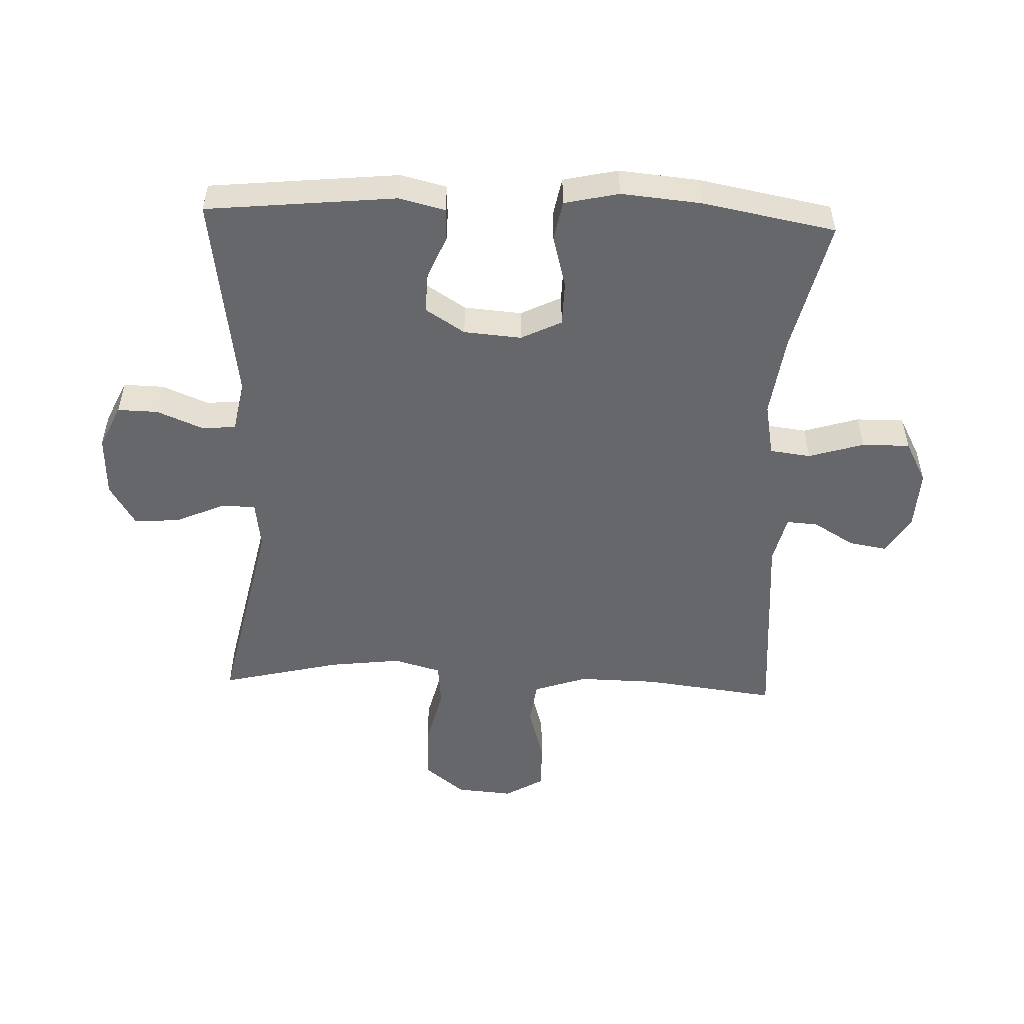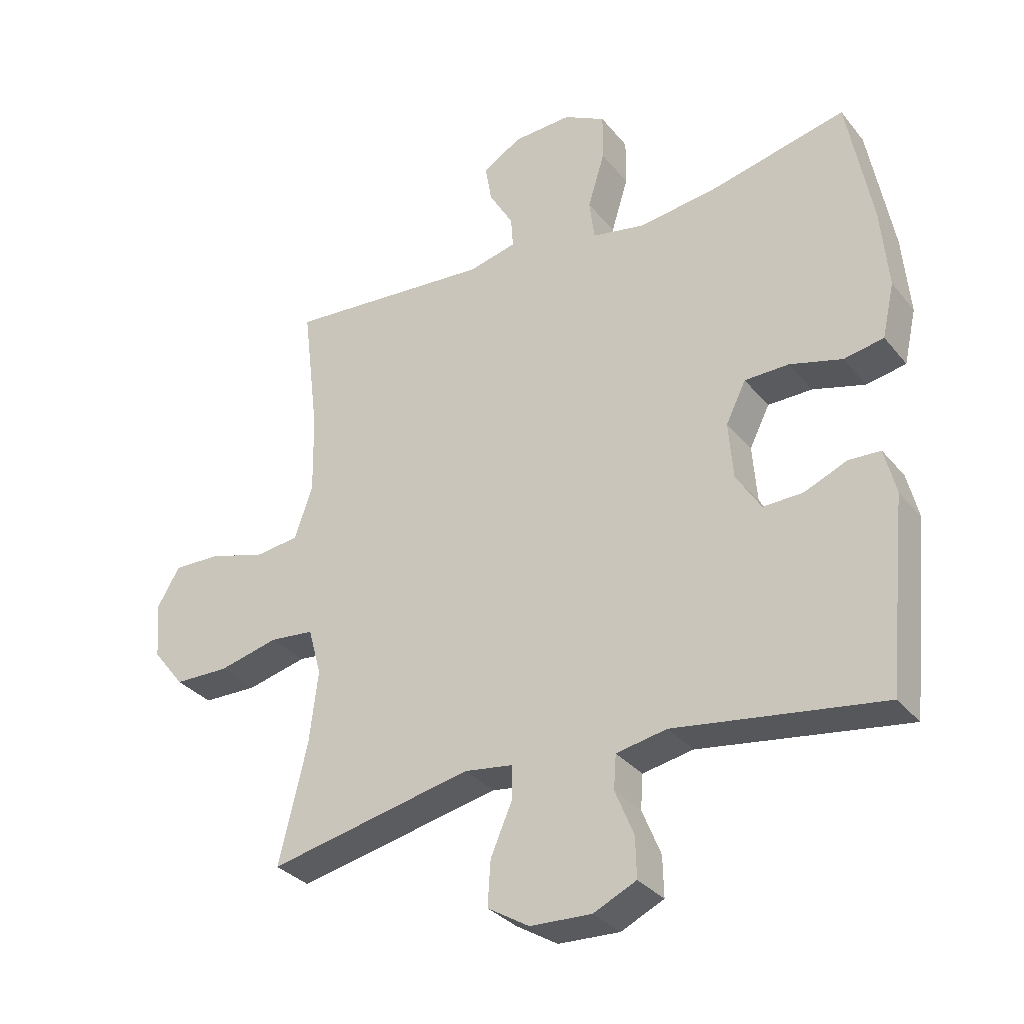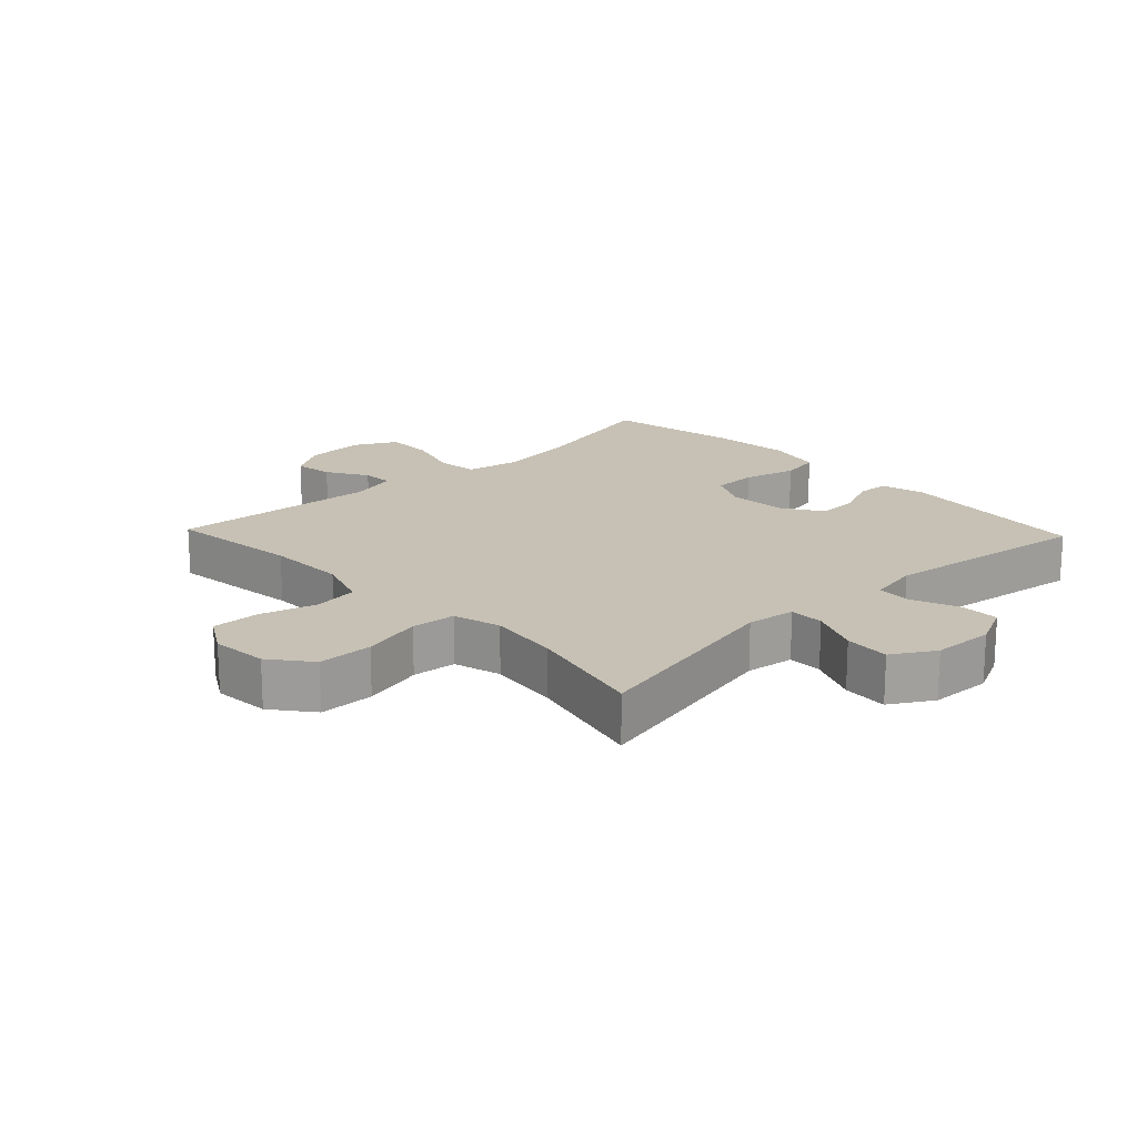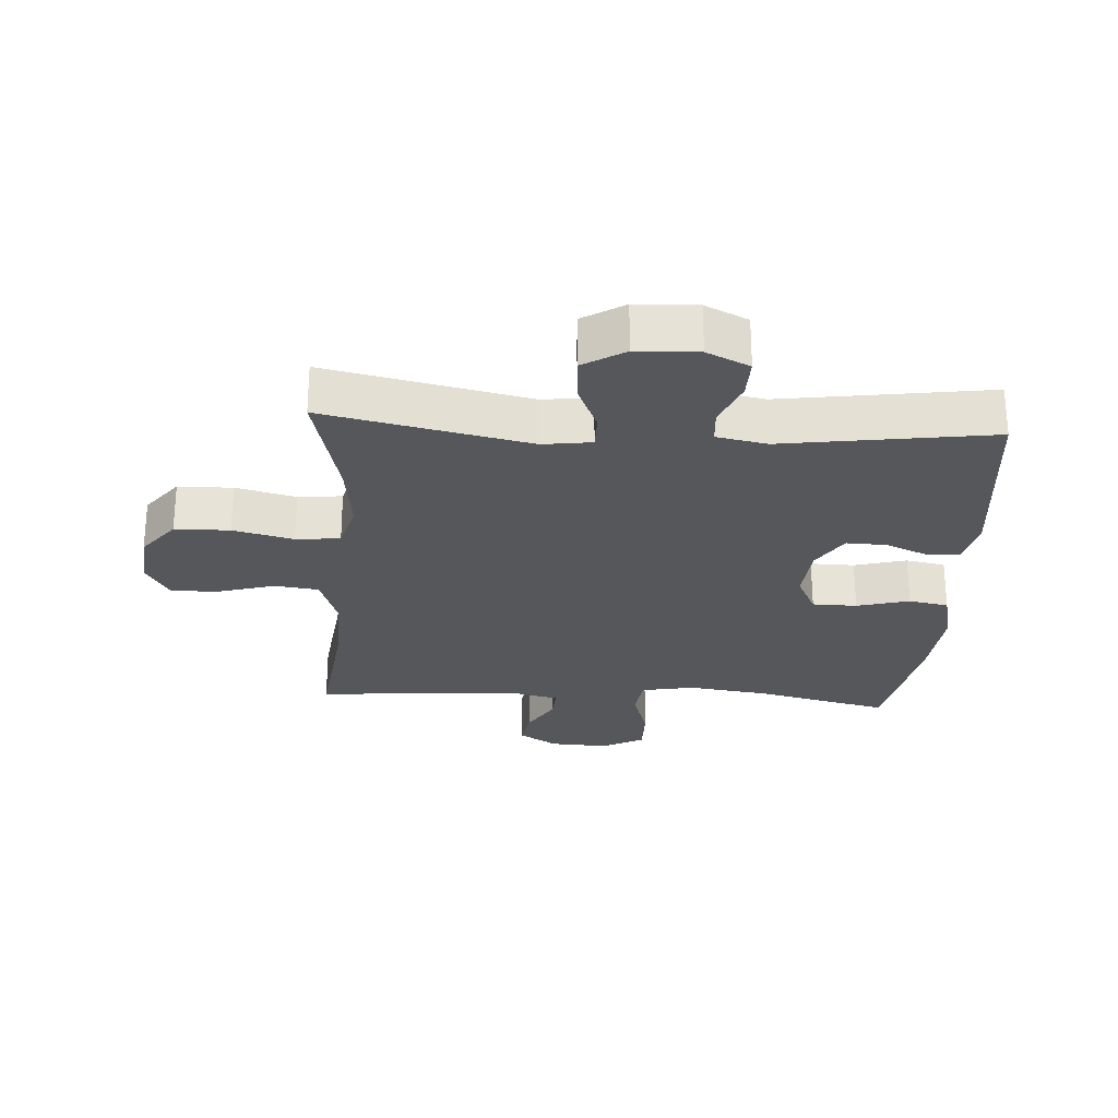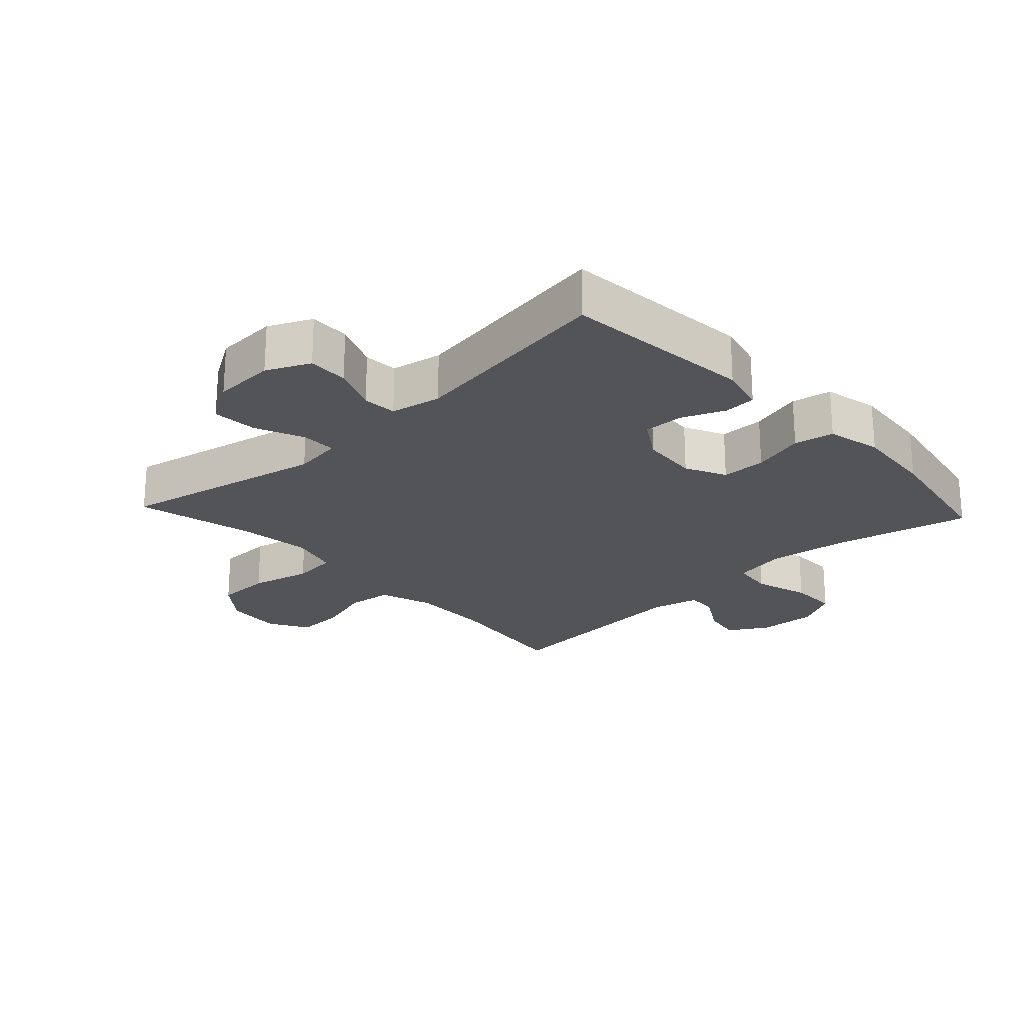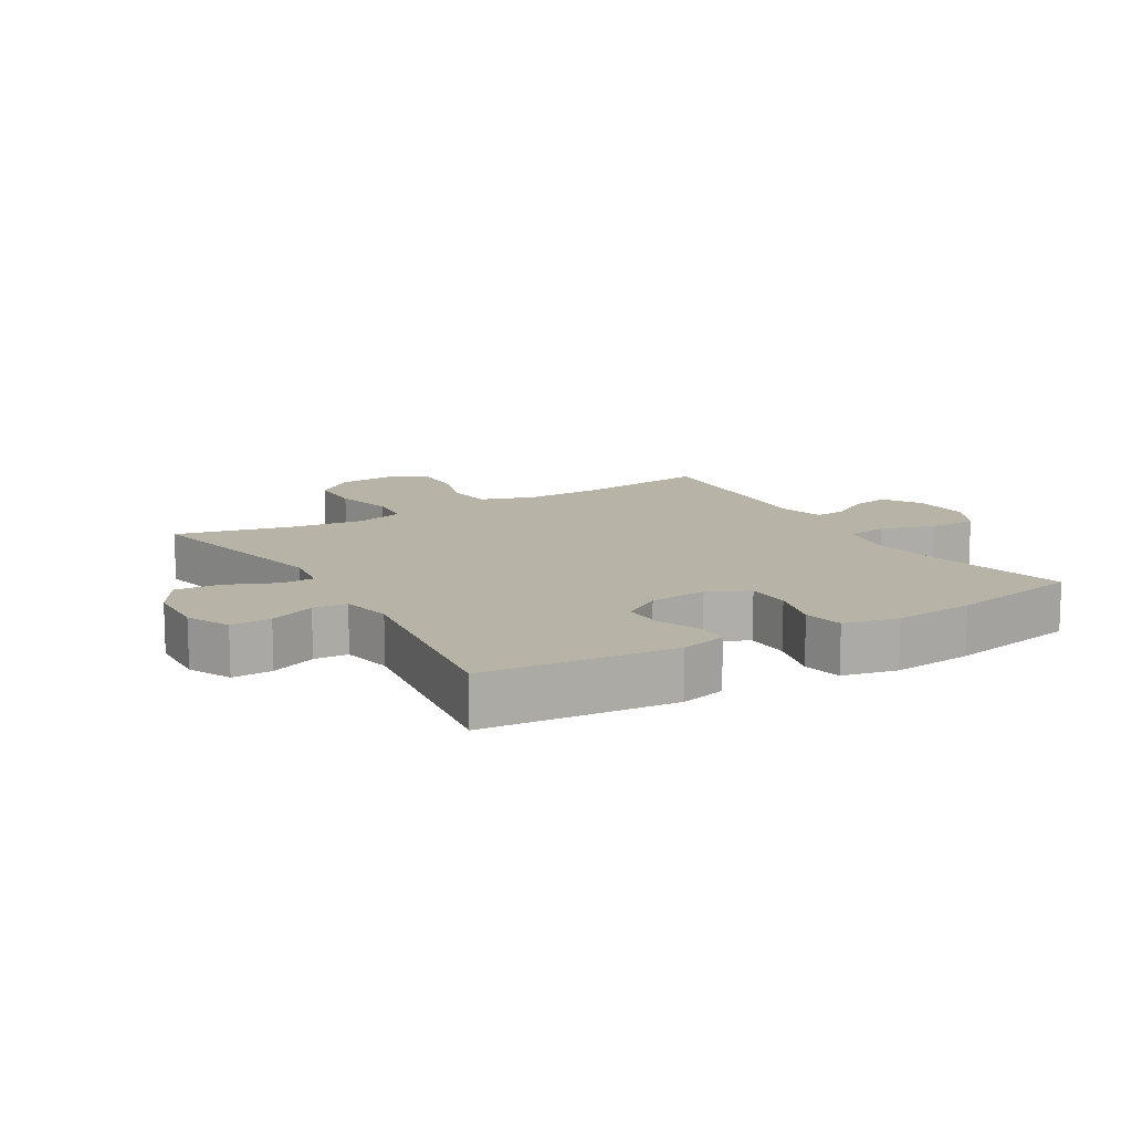
<metadata>
{"format":"obj","ext":"obj","renderer":"f3d","projection":"perspective","resolution":1024,"background":"white","views":[{"elev":-52.2,"azim":-92.2,"up":"+Y"},{"elev":-32.0,"azim":-147.8,"up":"+Z"},{"elev":18.5,"azim":136.5,"up":"+Y"},{"elev":-26.7,"azim":176.4,"up":"+Y"},{"elev":-23.4,"azim":-137.0,"up":"+Y"},{"elev":12.7,"azim":-120.9,"up":"+Y"}]}
</metadata>
<code>
o path692
v 0.134 0.0375 0.4706
v 0.05607 0.0375 0.4896
v 0.05941 0.0375 0.5399
v 0.09888 0.0375 0.6065
v 0.1094 0.0375 0.6684
v 0.04677 0.0375 0.7068
v -0.04891 0.0375 0.7118
v -0.1166 0.0375 0.6759
v -0.1159 0.0375 0.5986
v -0.08851 0.0375 0.5089
v -0.09689 0.0375 0.4429
v -0.184 0.0375 0.4265
v -0.3149 0.0375 0.4447
v -0.5324 0.0375 0.4962
v -0.5729 0.0375 0.2805
v -0.5849 0.0375 0.1499
v -0.5651 0.0375 0.0614
v -0.5005 0.0375 0.04913
v -0.4154 0.0375 0.07224
v -0.3432 0.0375 0.07105
v -0.3107 0.0375 0.005237
v -0.3181 0.0375 -0.08802
v -0.3589 0.0375 -0.1522
v -0.4238 0.0375 -0.1499
v -0.4934 0.0375 -0.1206
v -0.5452 0.0375 -0.1228
v -0.5636 0.0375 -0.1972
v -0.5324 0.0375 -0.5058
v -0.1942 0.0375 -0.4566
v -0.1119 0.0375 -0.4724
v -0.1079 0.0375 -0.5277
v -0.1384 0.0375 -0.6021
v -0.14 0.0375 -0.6675
v -0.0702 0.0375 -0.7004
v 0.02975 0.0375 -0.6962
v 0.09784 0.0375 -0.6549
v 0.09305 0.0375 -0.5817
v 0.05849 0.0375 -0.5019
v 0.05833 0.0375 -0.4459
v 0.1371 0.0375 -0.4349
v 0.4693 0.0375 -0.5058
v 0.4229 0.0375 -0.312
v 0.4087 0.0375 -0.1956
v 0.43 0.0375 -0.1184
v 0.5018 0.0375 -0.1114
v 0.5994 0.0375 -0.1354
v 0.6885 0.0375 -0.1338
v 0.74 0.0375 -0.0686
v 0.7476 0.0375 0.02331
v 0.7103 0.0375 0.08634
v 0.6328 0.0375 0.08415
v 0.5419 0.0375 0.05761
v 0.47 0.0375 0.06685
v 0.4407 0.0375 0.1531
v 0.4429 0.0375 0.2821
v 0.4693 0.0375 0.4962
v 0.134 -0.0375 0.4706
v 0.05607 -0.0375 0.4896
v 0.05941 -0.0375 0.5399
v 0.09888 -0.0375 0.6065
v 0.1094 -0.0375 0.6684
v 0.04677 -0.0375 0.7068
v -0.04891 -0.0375 0.7118
v -0.1166 -0.0375 0.6759
v -0.1159 -0.0375 0.5986
v -0.08851 -0.0375 0.5089
v -0.09689 -0.0375 0.4429
v -0.184 -0.0375 0.4265
v -0.3149 -0.0375 0.4447
v -0.5324 -0.0375 0.4962
v -0.5729 -0.0375 0.2805
v -0.5849 -0.0375 0.1499
v -0.5651 -0.0375 0.0614
v -0.5005 -0.0375 0.04913
v -0.4154 -0.0375 0.07224
v -0.3432 -0.0375 0.07105
v -0.3107 -0.0375 0.005237
v -0.3181 -0.0375 -0.08802
v -0.3589 -0.0375 -0.1522
v -0.4238 -0.0375 -0.1499
v -0.4934 -0.0375 -0.1206
v -0.5452 -0.0375 -0.1228
v -0.5636 -0.0375 -0.1972
v -0.5324 -0.0375 -0.5058
v -0.1942 -0.0375 -0.4566
v -0.1119 -0.0375 -0.4724
v -0.1079 -0.0375 -0.5277
v -0.1384 -0.0375 -0.6021
v -0.14 -0.0375 -0.6675
v -0.0702 -0.0375 -0.7004
v 0.02975 -0.0375 -0.6962
v 0.09784 -0.0375 -0.6549
v 0.09305 -0.0375 -0.5817
v 0.05849 -0.0375 -0.5019
v 0.05833 -0.0375 -0.4459
v 0.1371 -0.0375 -0.4349
v 0.4693 -0.0375 -0.5058
v 0.4229 -0.0375 -0.312
v 0.4087 -0.0375 -0.1956
v 0.43 -0.0375 -0.1184
v 0.5018 -0.0375 -0.1114
v 0.5994 -0.0375 -0.1354
v 0.6885 -0.0375 -0.1338
v 0.74 -0.0375 -0.0686
v 0.7476 -0.0375 0.02331
v 0.7103 -0.0375 0.08634
v 0.6328 -0.0375 0.08415
v 0.5419 -0.0375 0.05761
v 0.47 -0.0375 0.06685
v 0.4407 -0.0375 0.1531
v 0.4429 -0.0375 0.2821
v 0.4693 -0.0375 0.4962
v 0.74 0.0375 -0.0686
v 0.7476 0.0375 0.02331
v 0.7103 0.0375 0.08634
v 0.7103 0.0375 0.08634
v 0.6885 0.0375 -0.1338
v 0.6328 0.0375 0.08415
v 0.5994 0.0375 -0.1354
v 0.5419 0.0375 0.05761
v 0.5018 0.0375 -0.1114
v 0.47 0.0375 0.06685
v 0.47 0.0375 0.06685
v 0.43 0.0375 -0.1184
v 0.43 0.0375 -0.1184
v 0.4407 0.0375 0.1531
v 0.4429 0.0375 0.2821
v 0.4693 0.0375 0.4962
v 0.4693 0.0375 0.4962
v 0.4693 0.0375 -0.5058
v 0.4693 0.0375 -0.5058
v 0.4229 0.0375 -0.312
v 0.4087 0.0375 -0.1956
v 0.1371 0.0375 -0.4349
v 0.134 0.0375 0.4706
v 0.05833 0.0375 -0.4459
v 0.05833 0.0375 -0.4459
v 0.05607 0.0375 0.4896
v 0.05607 0.0375 0.4896
v 0.09888 0.0375 0.6065
v 0.1094 0.0375 0.6684
v 0.1094 0.0375 0.6684
v 0.04677 0.0375 0.7068
v 0.05941 0.0375 0.5399
v 0.02975 0.0375 -0.6962
v 0.09784 0.0375 -0.6549
v 0.09784 0.0375 -0.6549
v 0.09305 0.0375 -0.5817
v 0.05849 0.0375 -0.5019
v -0.04891 0.0375 0.7118
v -0.0702 0.0375 -0.7004
v -0.1166 0.0375 0.6759
v -0.1166 0.0375 0.6759
v -0.14 0.0375 -0.6675
v -0.14 0.0375 -0.6675
v -0.08851 0.0375 0.5089
v -0.09689 0.0375 0.4429
v -0.09689 0.0375 0.4429
v -0.1159 0.0375 0.5986
v -0.1119 0.0375 -0.4724
v -0.1119 0.0375 -0.4724
v -0.1079 0.0375 -0.5277
v -0.184 0.0375 0.4265
v -0.1384 0.0375 -0.6021
v -0.1942 0.0375 -0.4566
v -0.3149 0.0375 0.4447
v -0.3107 0.0375 0.005237
v -0.3181 0.0375 -0.08802
v -0.3432 0.0375 0.07105
v -0.3432 0.0375 0.07105
v -0.3589 0.0375 -0.1522
v -0.4154 0.0375 0.07224
v -0.4238 0.0375 -0.1499
v -0.5005 0.0375 0.04913
v -0.4934 0.0375 -0.1206
v -0.5324 0.0375 -0.5058
v -0.5324 0.0375 -0.5058
v -0.5452 0.0375 -0.1228
v -0.5452 0.0375 -0.1228
v -0.5651 0.0375 0.0614
v -0.5651 0.0375 0.0614
v -0.5324 0.0375 0.4962
v -0.5324 0.0375 0.4962
v -0.5636 0.0375 -0.1972
v -0.5729 0.0375 0.2805
v -0.5849 0.0375 0.1499
v 0.74 -0.0375 -0.0686
v 0.7476 -0.0375 0.02331
v 0.7103 -0.0375 0.08634
v 0.7103 -0.0375 0.08634
v 0.6885 -0.0375 -0.1338
v 0.6328 -0.0375 0.08415
v 0.5994 -0.0375 -0.1354
v 0.5419 -0.0375 0.05761
v 0.5018 -0.0375 -0.1114
v 0.47 -0.0375 0.06685
v 0.47 -0.0375 0.06685
v 0.43 -0.0375 -0.1184
v 0.43 -0.0375 -0.1184
v 0.4407 -0.0375 0.1531
v 0.4429 -0.0375 0.2821
v 0.4693 -0.0375 0.4962
v 0.4693 -0.0375 0.4962
v 0.4693 -0.0375 -0.5058
v 0.4693 -0.0375 -0.5058
v 0.4229 -0.0375 -0.312
v 0.4087 -0.0375 -0.1956
v 0.1371 -0.0375 -0.4349
v 0.134 -0.0375 0.4706
v 0.05833 -0.0375 -0.4459
v 0.05833 -0.0375 -0.4459
v 0.05607 -0.0375 0.4896
v 0.05607 -0.0375 0.4896
v 0.09888 -0.0375 0.6065
v 0.1094 -0.0375 0.6684
v 0.1094 -0.0375 0.6684
v 0.04677 -0.0375 0.7068
v 0.05941 -0.0375 0.5399
v 0.02975 -0.0375 -0.6962
v 0.09784 -0.0375 -0.6549
v 0.09784 -0.0375 -0.6549
v 0.09305 -0.0375 -0.5817
v 0.05849 -0.0375 -0.5019
v -0.04891 -0.0375 0.7118
v -0.0702 -0.0375 -0.7004
v -0.1166 -0.0375 0.6759
v -0.1166 -0.0375 0.6759
v -0.14 -0.0375 -0.6675
v -0.14 -0.0375 -0.6675
v -0.08851 -0.0375 0.5089
v -0.09689 -0.0375 0.4429
v -0.09689 -0.0375 0.4429
v -0.1159 -0.0375 0.5986
v -0.1119 -0.0375 -0.4724
v -0.1119 -0.0375 -0.4724
v -0.1079 -0.0375 -0.5277
v -0.184 -0.0375 0.4265
v -0.1384 -0.0375 -0.6021
v -0.1942 -0.0375 -0.4566
v -0.3149 -0.0375 0.4447
v -0.3107 -0.0375 0.005237
v -0.3181 -0.0375 -0.08802
v -0.3432 -0.0375 0.07105
v -0.3432 -0.0375 0.07105
v -0.3589 -0.0375 -0.1522
v -0.4154 -0.0375 0.07224
v -0.4238 -0.0375 -0.1499
v -0.5005 -0.0375 0.04913
v -0.4934 -0.0375 -0.1206
v -0.5324 -0.0375 -0.5058
v -0.5324 -0.0375 -0.5058
v -0.5452 -0.0375 -0.1228
v -0.5452 -0.0375 -0.1228
v -0.5651 -0.0375 0.0614
v -0.5651 -0.0375 0.0614
v -0.5324 -0.0375 0.4962
v -0.5324 -0.0375 0.4962
v -0.5636 -0.0375 -0.1972
v -0.5729 -0.0375 0.2805
v -0.5849 -0.0375 0.1499
f 231 241 200
f 225 238 228
f 241 208 207
f 200 198 196
f 194 193 192
f 226 233 224
f 246 260 248
f 218 230 212
f 215 217 214
f 259 246 240
f 247 250 245
f 242 239 234
f 192 187 188
f 256 259 240
f 223 234 236
f 200 241 198
f 207 208 206
f 240 243 237
f 209 200 201
f 241 242 208
f 209 201 202
f 239 245 250
f 252 258 249
f 222 219 220
f 222 236 219
f 224 218 217
f 237 243 231
f 250 247 258
f 231 243 241
f 225 236 238
f 223 236 222
f 210 234 223
f 249 258 247
f 233 218 224
f 195 193 194
f 231 212 230
f 242 234 210
f 245 239 242
f 230 218 233
f 198 241 207
f 240 246 243
f 192 188 189
f 208 242 210
f 206 208 204
f 214 217 218
f 209 231 200
f 193 187 192
f 260 246 259
f 248 260 254
f 219 236 225
f 196 198 195
f 187 193 191
f 212 231 209
f 196 195 194
f 48 49 105 104
f 49 116 190 105
f 47 48 104 103
f 50 51 107 106
f 46 47 103 102
f 51 52 108 107
f 45 46 102 101
f 52 123 197 108
f 125 45 101 199
f 53 54 110 109
f 55 129 203 111
f 131 42 98 205
f 54 55 111 110
f 43 44 100 99
f 42 43 99 98
f 40 41 97 96
f 56 1 57 112
f 137 40 96 211
f 1 139 213 57
f 4 142 216 60
f 5 6 62 61
f 3 4 60 59
f 35 147 221 91
f 36 37 93 92
f 37 38 94 93
f 2 3 59 58
f 38 39 95 94
f 6 7 63 62
f 34 35 91 90
f 7 153 227 63
f 155 34 90 229
f 10 158 232 66
f 9 10 66 65
f 8 9 65 64
f 161 31 87 235
f 11 12 68 67
f 32 33 89 88
f 31 32 88 87
f 29 30 86 85
f 12 13 69 68
f 21 22 78 77
f 170 21 77 244
f 22 23 79 78
f 19 20 76 75
f 23 24 80 79
f 18 19 75 74
f 24 25 81 80
f 177 29 85 251
f 25 179 253 81
f 181 18 74 255
f 13 183 257 69
f 27 28 84 83
f 26 27 83 82
f 14 15 71 70
f 16 17 73 72
f 15 16 72 71
f 157 126 167
f 151 154 164
f 167 133 134
f 126 122 124
f 120 118 119
f 152 150 159
f 172 174 186
f 144 138 156
f 141 140 143
f 185 166 172
f 173 171 176
f 168 160 165
f 118 114 113
f 182 166 185
f 149 162 160
f 126 124 167
f 133 132 134
f 166 163 169
f 135 127 126
f 167 134 168
f 135 128 127
f 165 176 171
f 178 175 184
f 148 146 145
f 148 145 162
f 150 143 144
f 163 157 169
f 176 184 173
f 157 167 169
f 151 164 162
f 149 148 162
f 136 149 160
f 175 173 184
f 159 150 144
f 121 120 119
f 157 156 138
f 168 136 160
f 171 168 165
f 156 159 144
f 124 133 167
f 166 169 172
f 118 115 114
f 134 136 168
f 132 130 134
f 140 144 143
f 135 126 157
f 119 118 113
f 186 185 172
f 174 180 186
f 145 151 162
f 122 121 124
f 113 117 119
f 138 135 157
f 122 120 121

</code>
